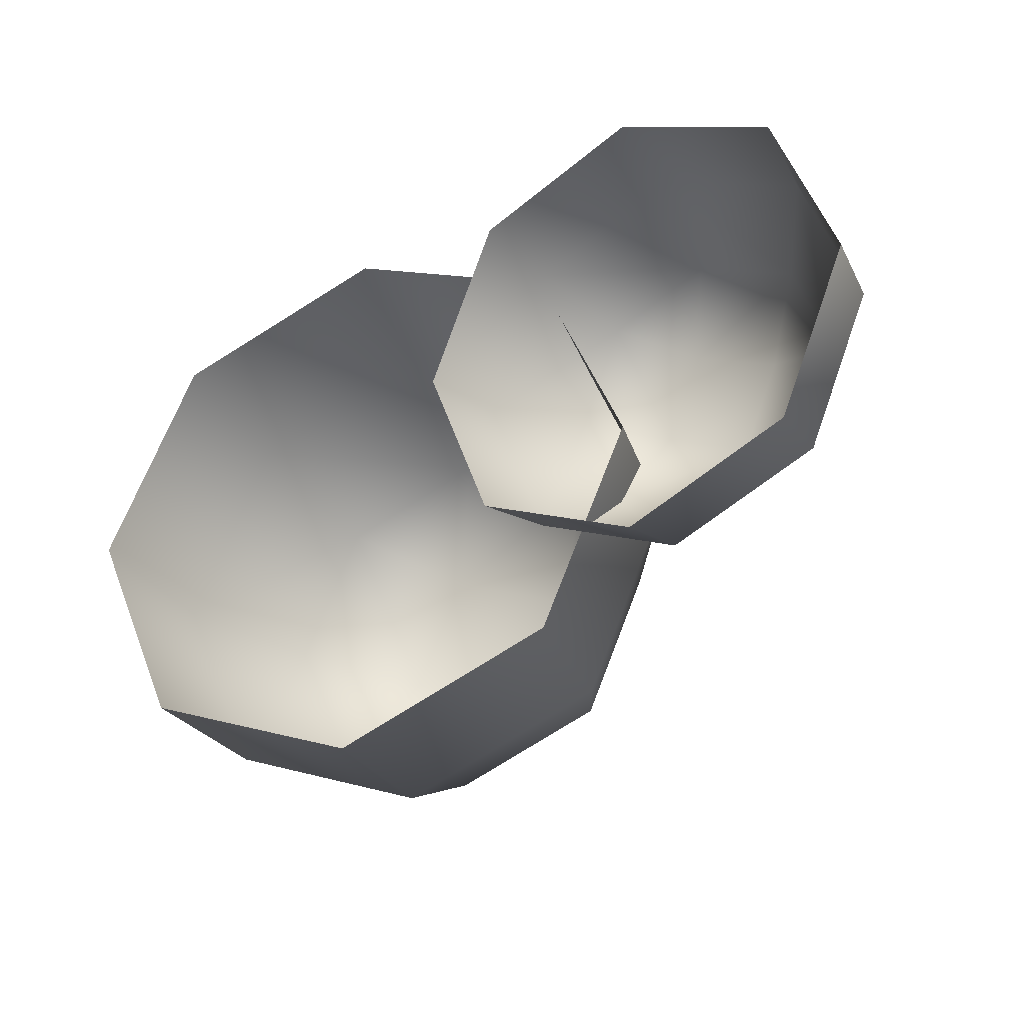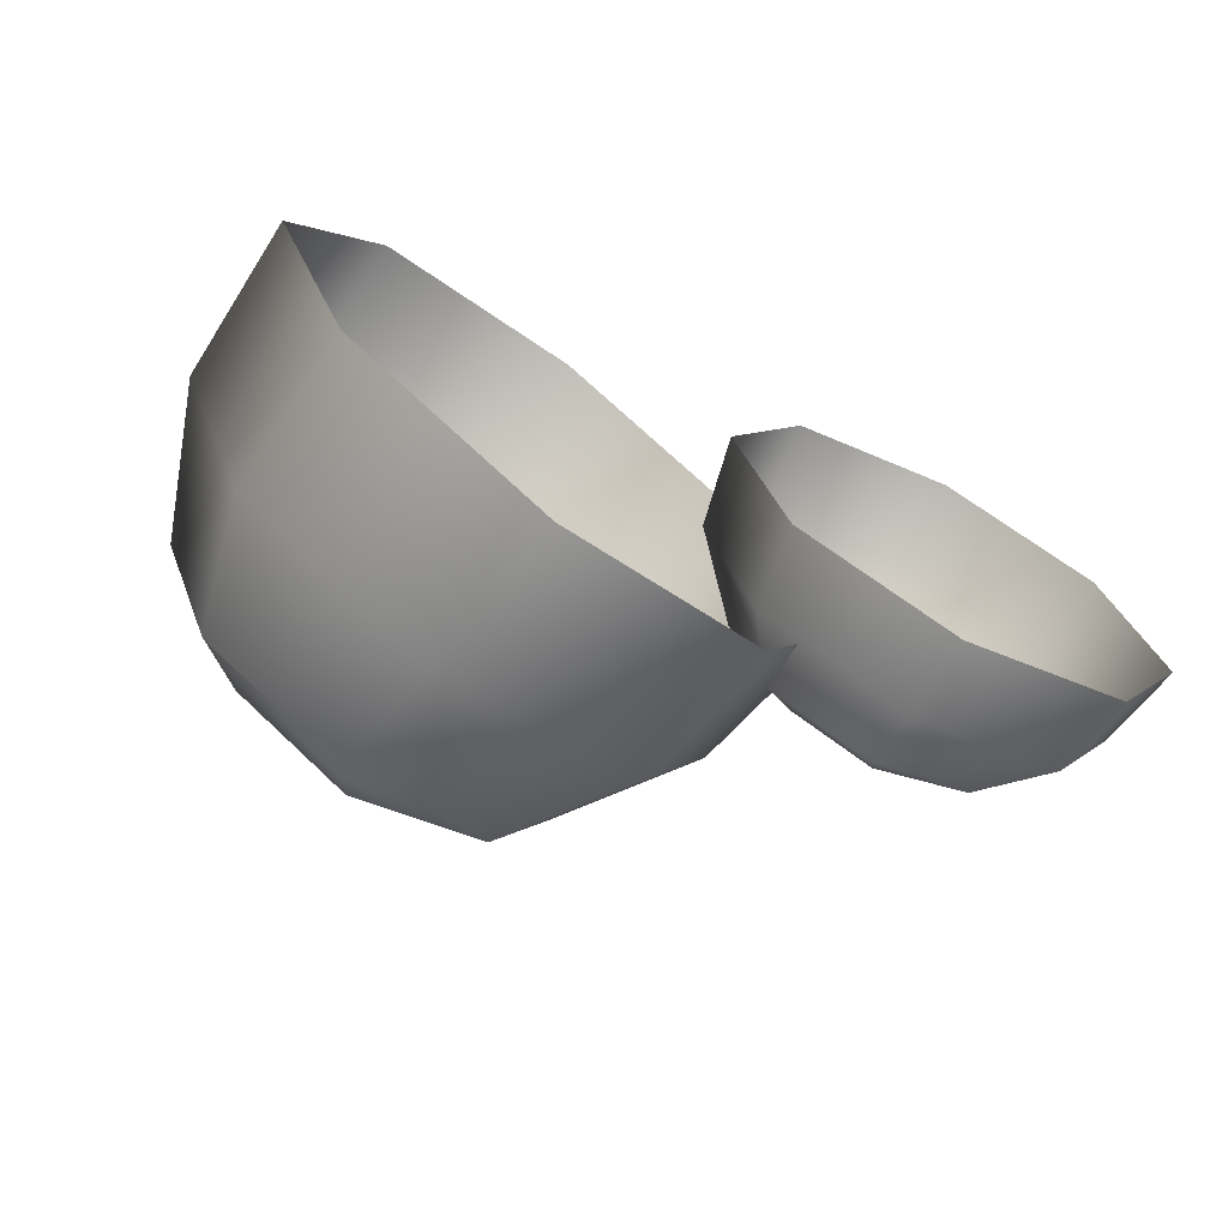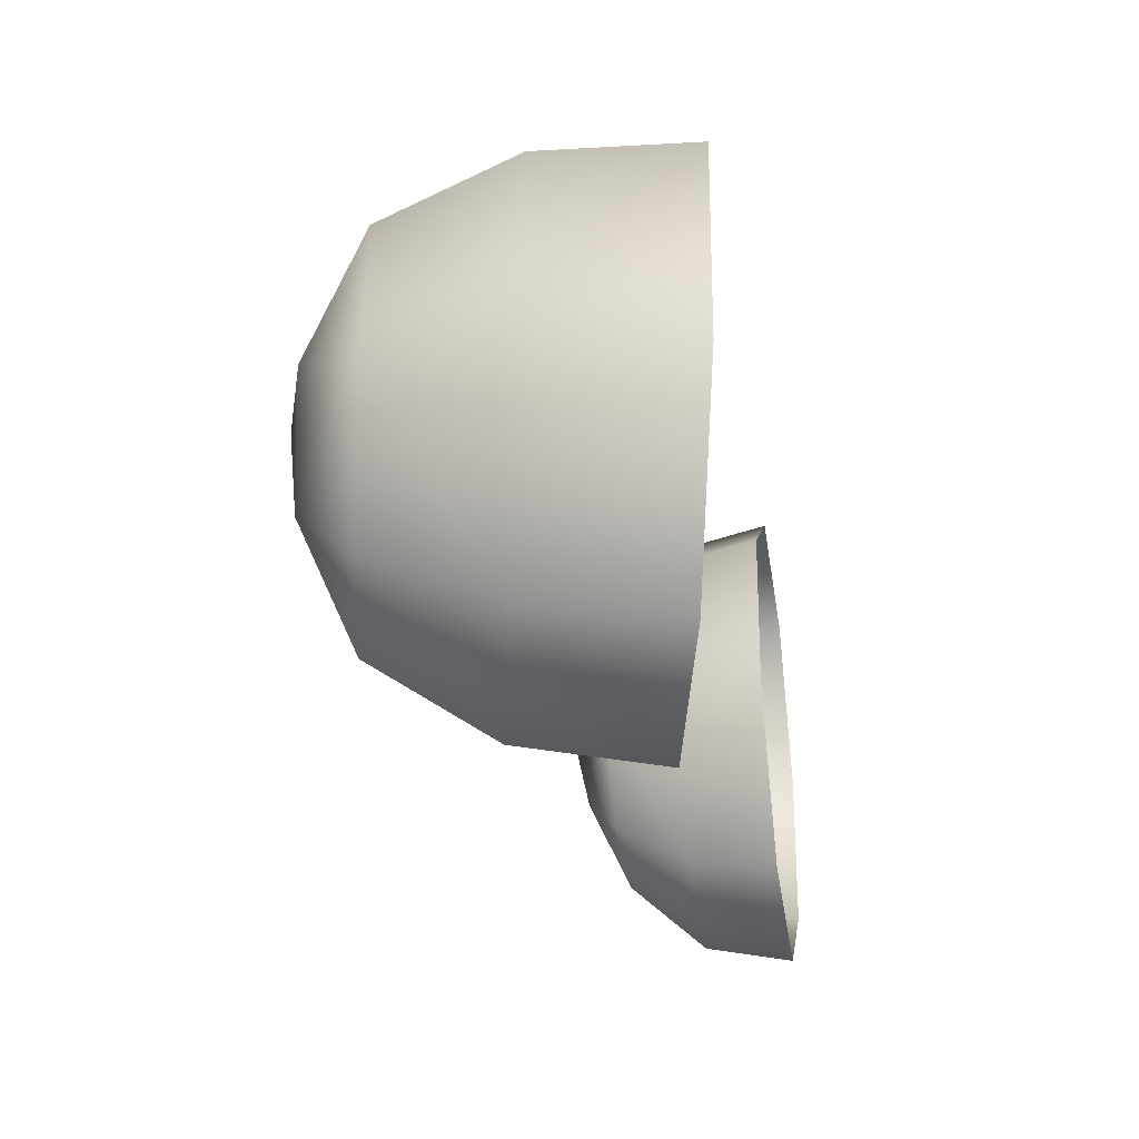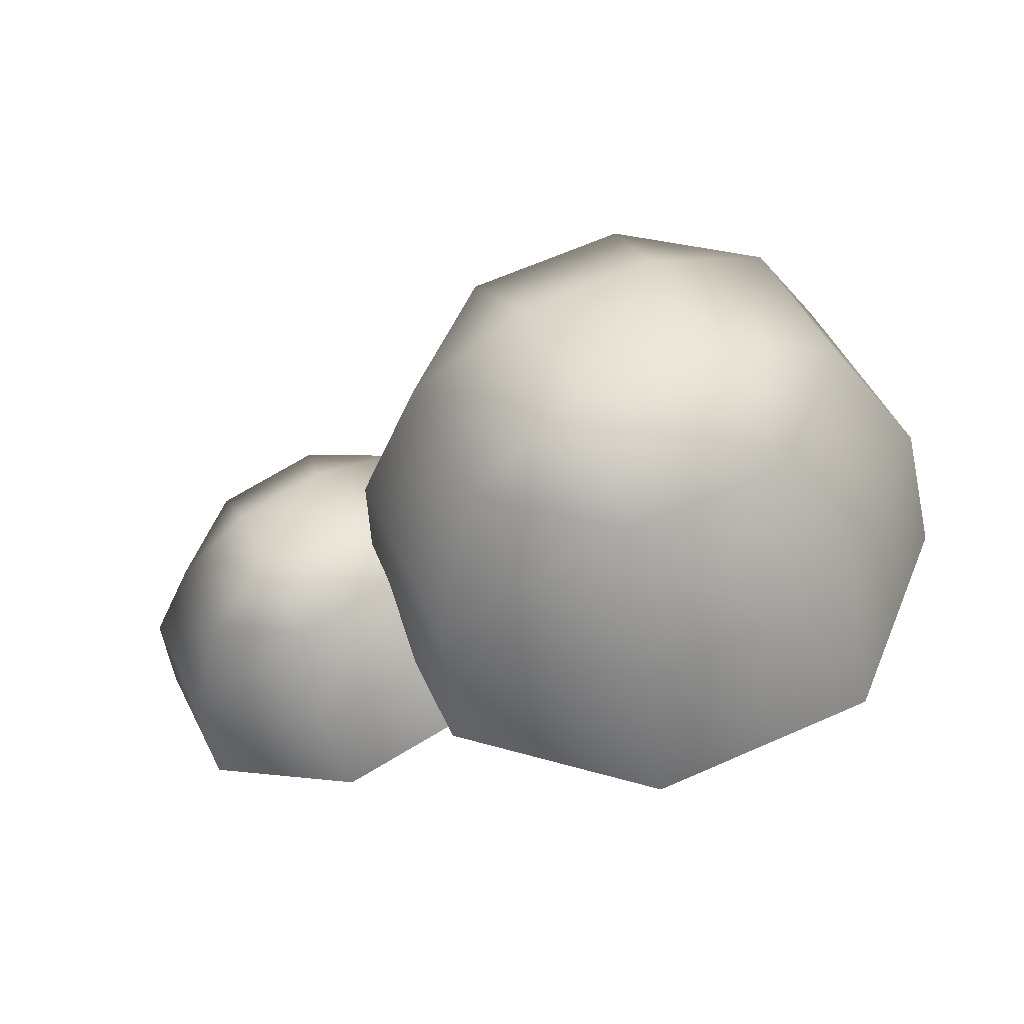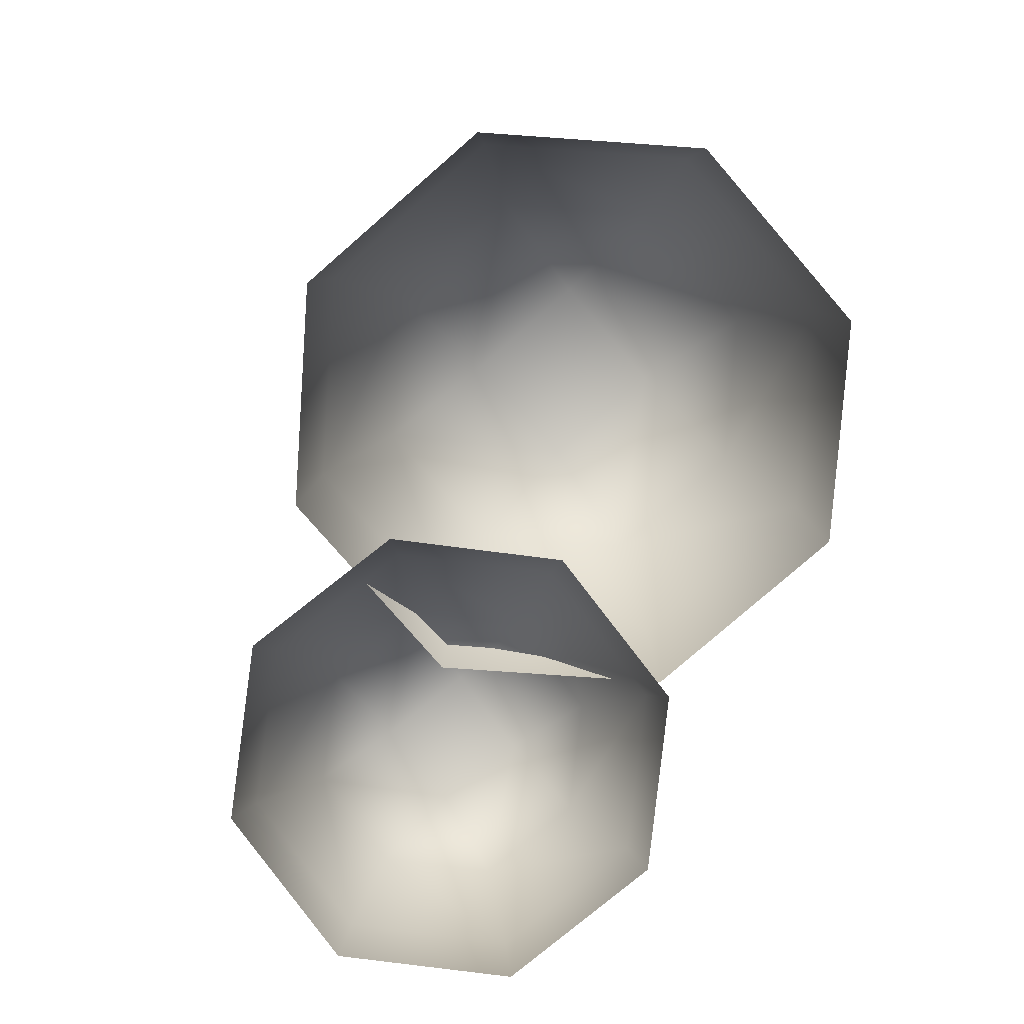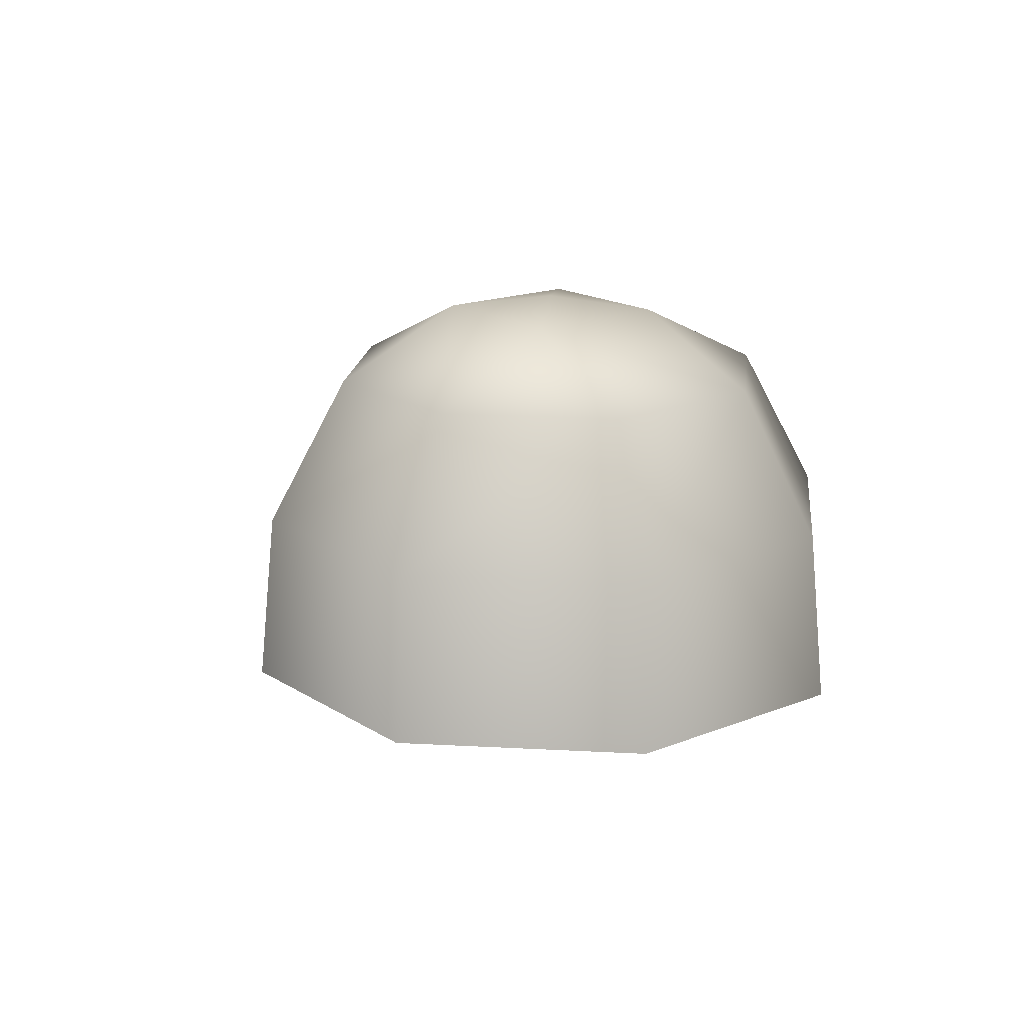
<metadata>
{"format":"obj","ext":"obj","renderer":"f3d","projection":"perspective","resolution":1024,"background":"white","views":[{"elev":-32.9,"azim":23.0,"up":"+Z"},{"elev":-73.1,"azim":-38.0,"up":"+Z"},{"elev":-58.9,"azim":-92.4,"up":"+Z"},{"elev":-42.4,"azim":-172.2,"up":"+Z"},{"elev":-79.1,"azim":-116.5,"up":"+Y"},{"elev":17.0,"azim":-106.2,"up":"+Y"}]}
</metadata>
<code>
v -0.5664 6.13 -1.259
v -1.729 6.13 -0.7768
v -0.5664 5.082 -1.836
v -2.138 5.082 -1.185
v -2.211 6.13 0.3861
v -2.788 5.082 0.3861
v -1.729 6.13 1.549
v -2.138 5.082 1.957
v -0.5664 6.13 2.031
v -0.5664 5.082 2.608
v 0.5965 6.13 1.549
v 1.005 5.082 1.957
v 1.078 6.13 0.3861
v 1.656 5.082 0.3861
v 0.5965 6.13 -0.7768
v 1.005 5.082 -1.185
v -0.5664 3.849 -1.958
v -2.224 3.849 -1.272
v -2.911 3.849 0.3861
v -2.224 3.849 2.044
v -0.5664 3.849 2.73
v 1.091 3.849 2.044
v 1.778 3.849 0.3861
v 1.091 3.849 -1.272
v 0.1355 6.61 0.6768
v -0.8571 6.61 1.088
v -0.5664 6.703 0.3861
v -1.268 6.61 0.09536
v -0.2756 6.61 -0.3158
v 2.332 4.214 -0.3507
v 1.564 4.327 0.02711
v 2.206 3.702 -0.9014
v 1.09 3.866 -0.3524
v 1.278 4.318 0.8411
v 0.6736 3.852 0.8303
v 1.64 4.192 1.614
v 1.2 3.67 1.954
v 2.439 4.024 1.894
v 2.361 3.426 2.36
v 3.207 3.911 1.516
v 3.476 3.262 1.811
v 3.493 3.92 0.7022
v 3.893 3.275 0.6285
v 3.131 4.046 -0.0711
v 3.367 3.458 -0.4951
v 2.079 3.061 -1.085
v 0.8719 3.238 -0.4912
v 0.4209 3.224 0.789
v 0.9905 3.026 2.005
v 2.247 2.762 2.445
v 3.454 2.585 1.851
v 3.906 2.599 0.5705
v 3.336 2.796 -0.6456
v 2.918 4.292 0.9613
v 2.263 4.388 1.284
v 2.456 4.501 0.8007
v 1.954 4.495 0.6237
v 2.609 4.399 0.3012
g Tree3_(5)_1285_271
f 1 3 2
f 2 3 4
f 2 4 5
f 5 4 6
f 5 6 7
f 7 6 8
f 7 8 9
f 9 8 10
f 9 10 11
f 11 10 12
f 11 12 13
f 13 12 14
f 13 14 15
f 15 14 16
f 15 16 1
f 1 16 3
f 3 17 4
f 4 17 18
f 4 18 6
f 6 18 19
f 6 19 8
f 8 19 20
f 8 20 10
f 10 20 21
f 10 21 12
f 12 21 22
f 12 22 14
f 14 22 23
f 14 23 16
f 16 23 24
f 16 24 3
f 3 24 17
f 11 13 25
f 13 15 25
f 26 11 25
f 26 25 27
f 28 26 27
f 29 28 27
f 25 29 27
f 29 2 28
f 1 2 29
f 15 1 29
f 25 15 29
f 2 5 28
f 5 7 28
f 28 7 26
f 7 9 26
f 9 11 26
f 30 32 31
f 31 32 33
f 31 33 34
f 34 33 35
f 34 35 36
f 36 35 37
f 36 37 38
f 38 37 39
f 38 39 40
f 40 39 41
f 40 41 42
f 42 41 43
f 42 43 44
f 44 43 45
f 44 45 30
f 30 45 32
f 32 46 33
f 33 46 47
f 33 47 35
f 35 47 48
f 35 48 37
f 37 48 49
f 37 49 39
f 39 49 50
f 39 50 41
f 41 50 51
f 41 51 43
f 43 51 52
f 43 52 45
f 45 52 53
f 45 53 32
f 32 53 46
f 40 42 54
f 42 44 54
f 55 40 54
f 55 54 56
f 57 55 56
f 58 57 56
f 54 58 56
f 58 31 57
f 30 31 58
f 44 30 58
f 54 44 58
f 31 34 57
f 34 36 57
f 57 36 55
f 36 38 55
f 38 40 55

</code>
